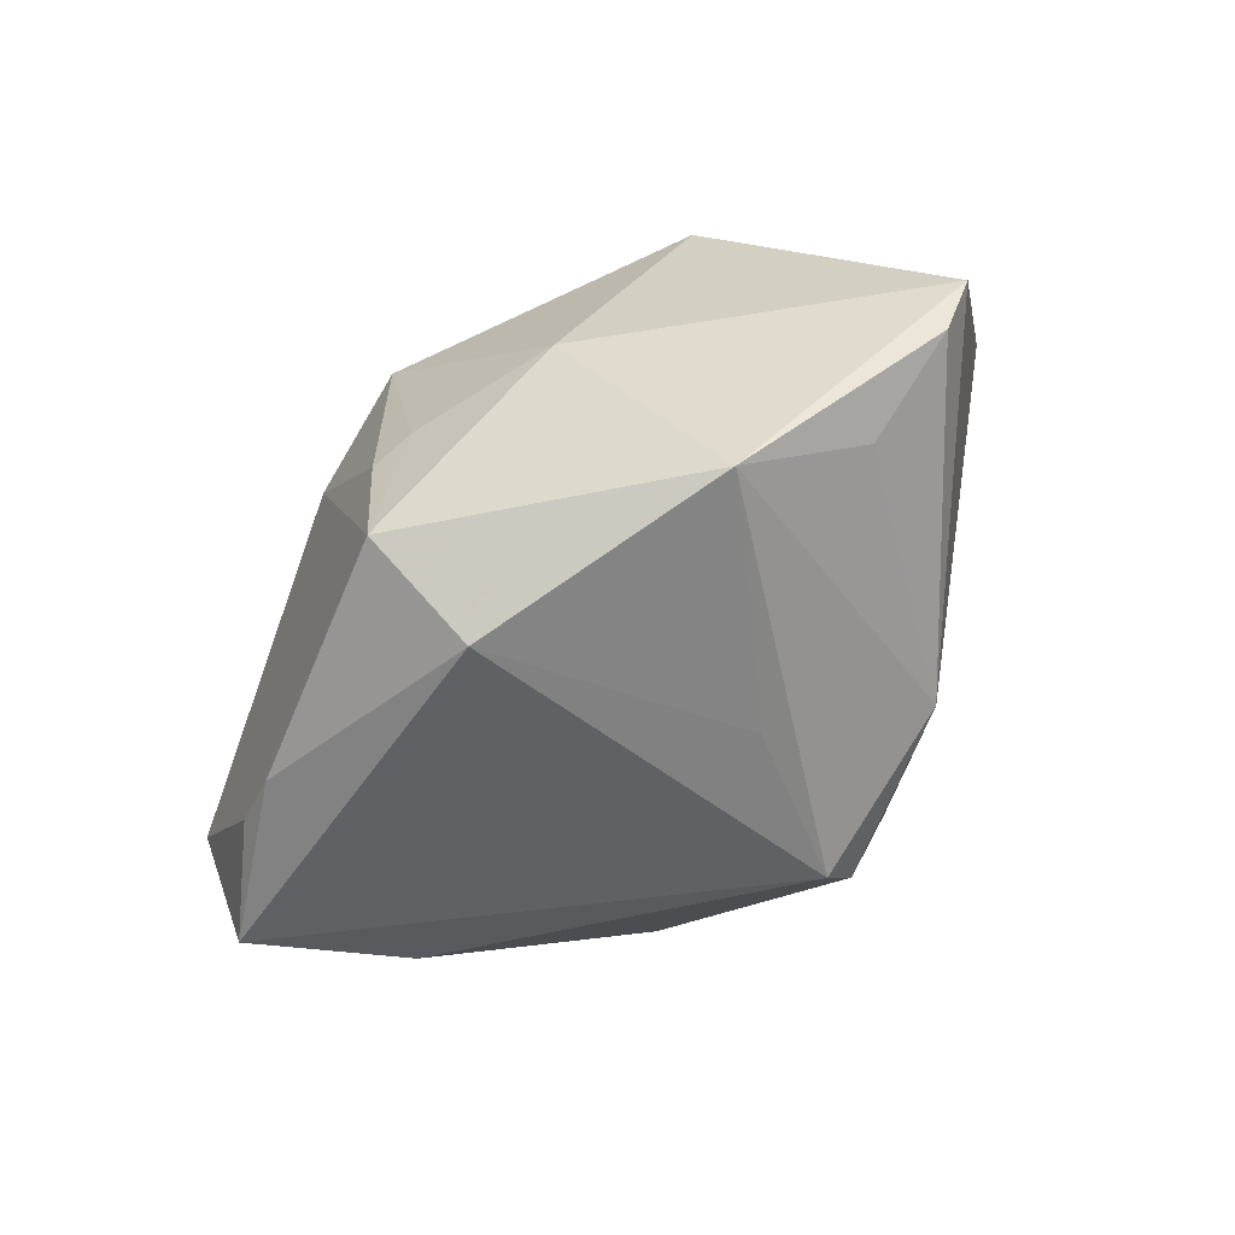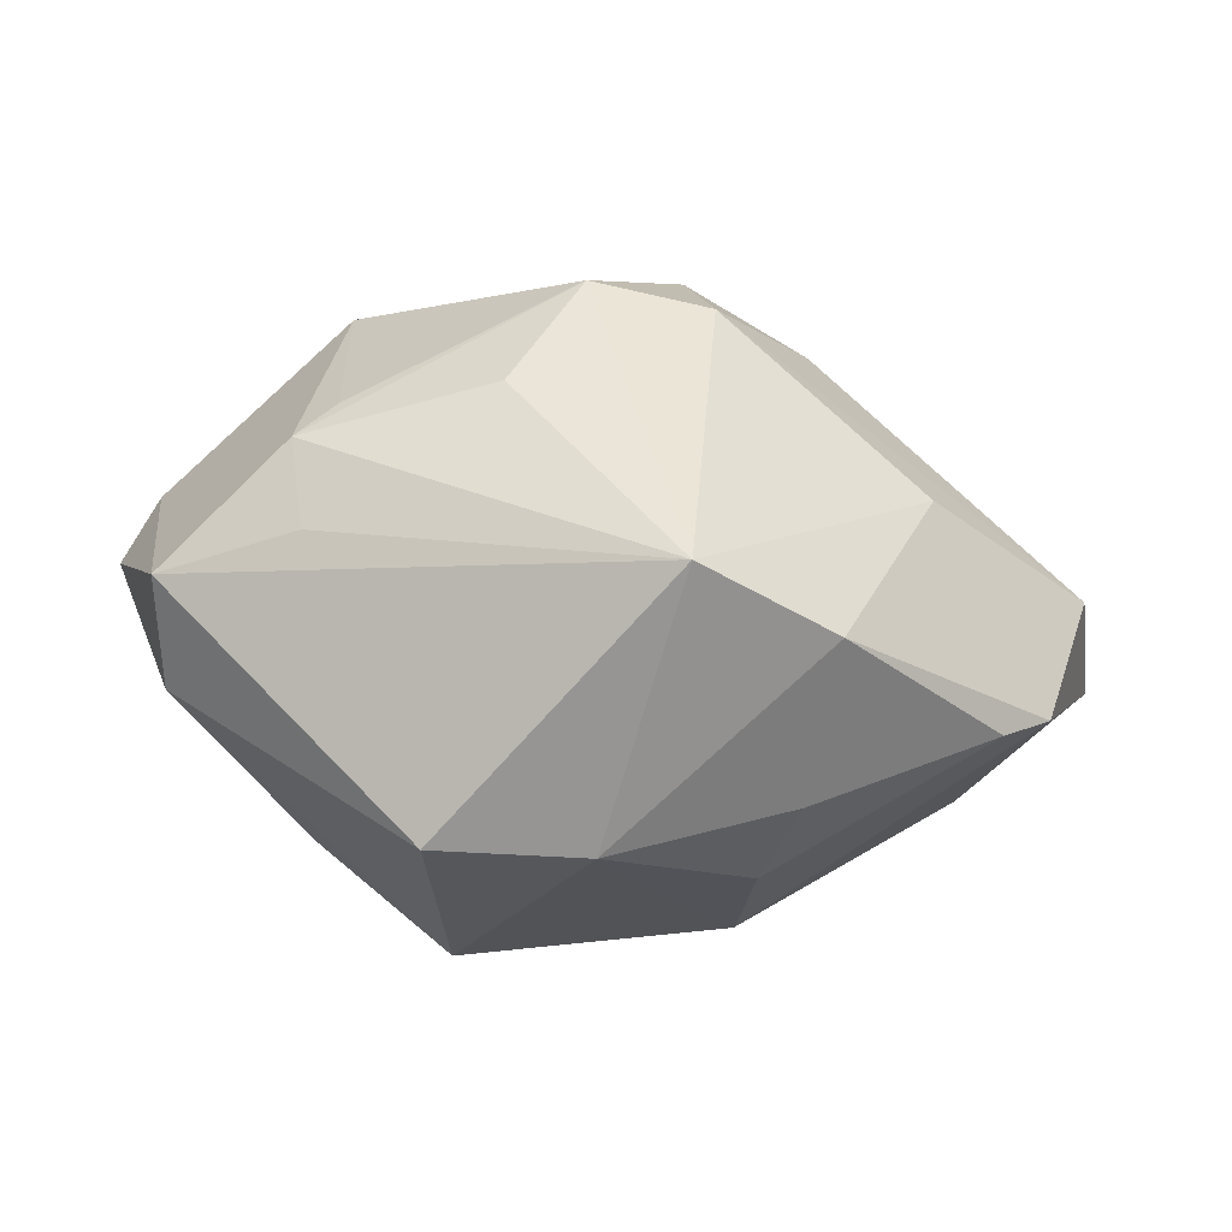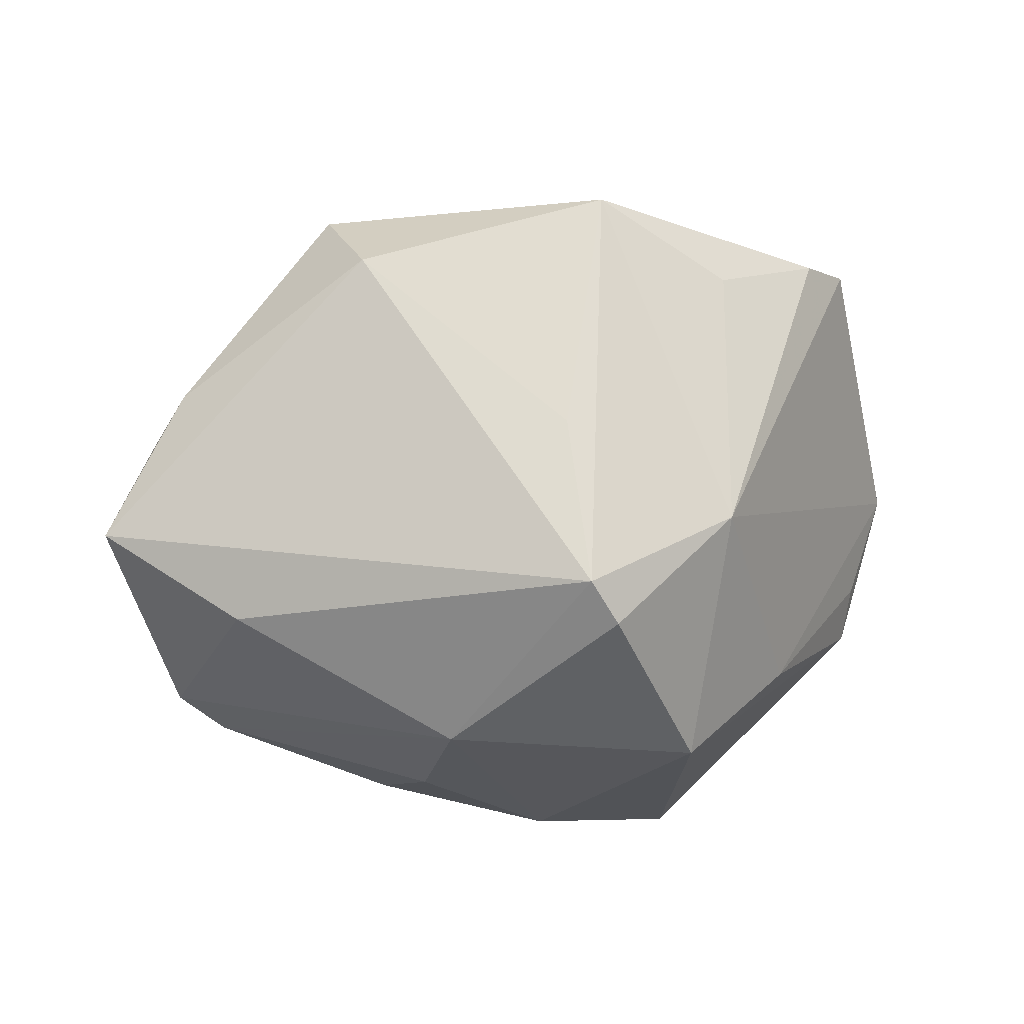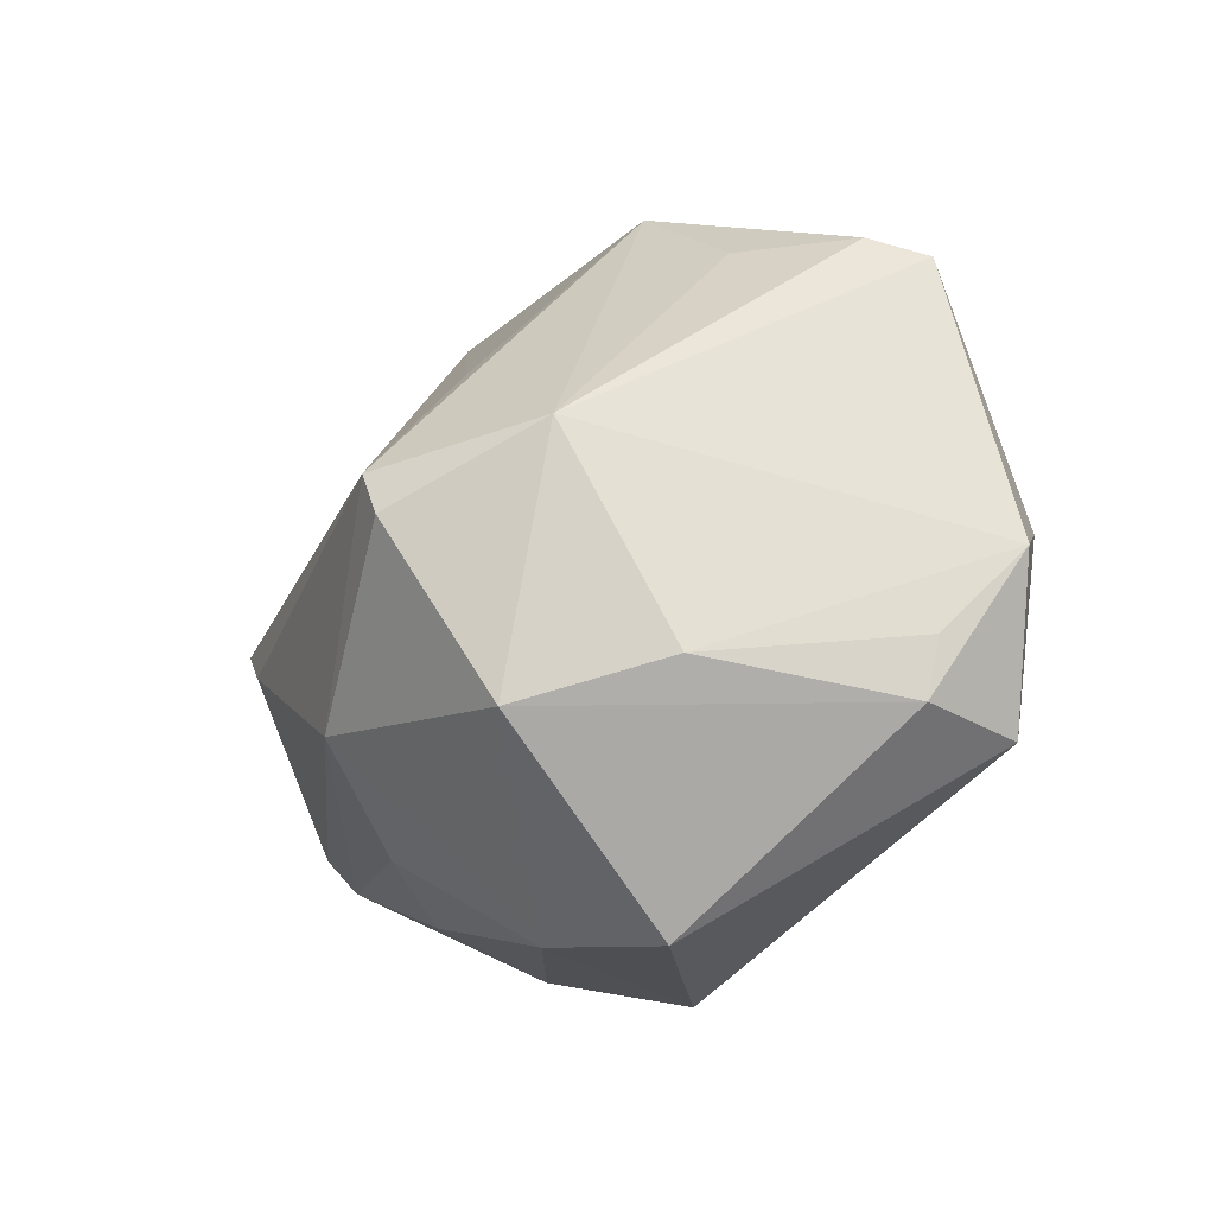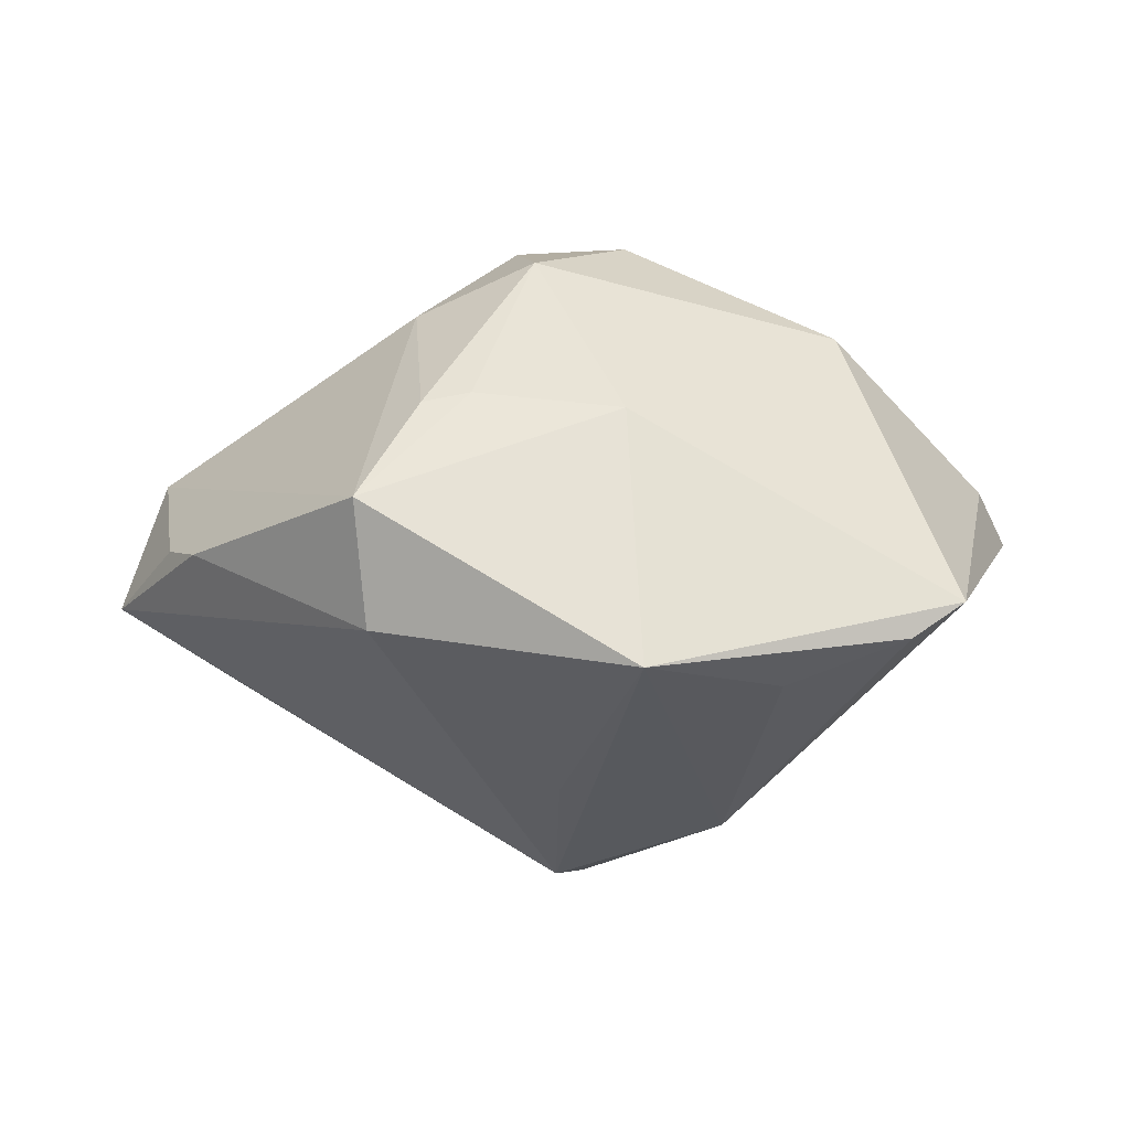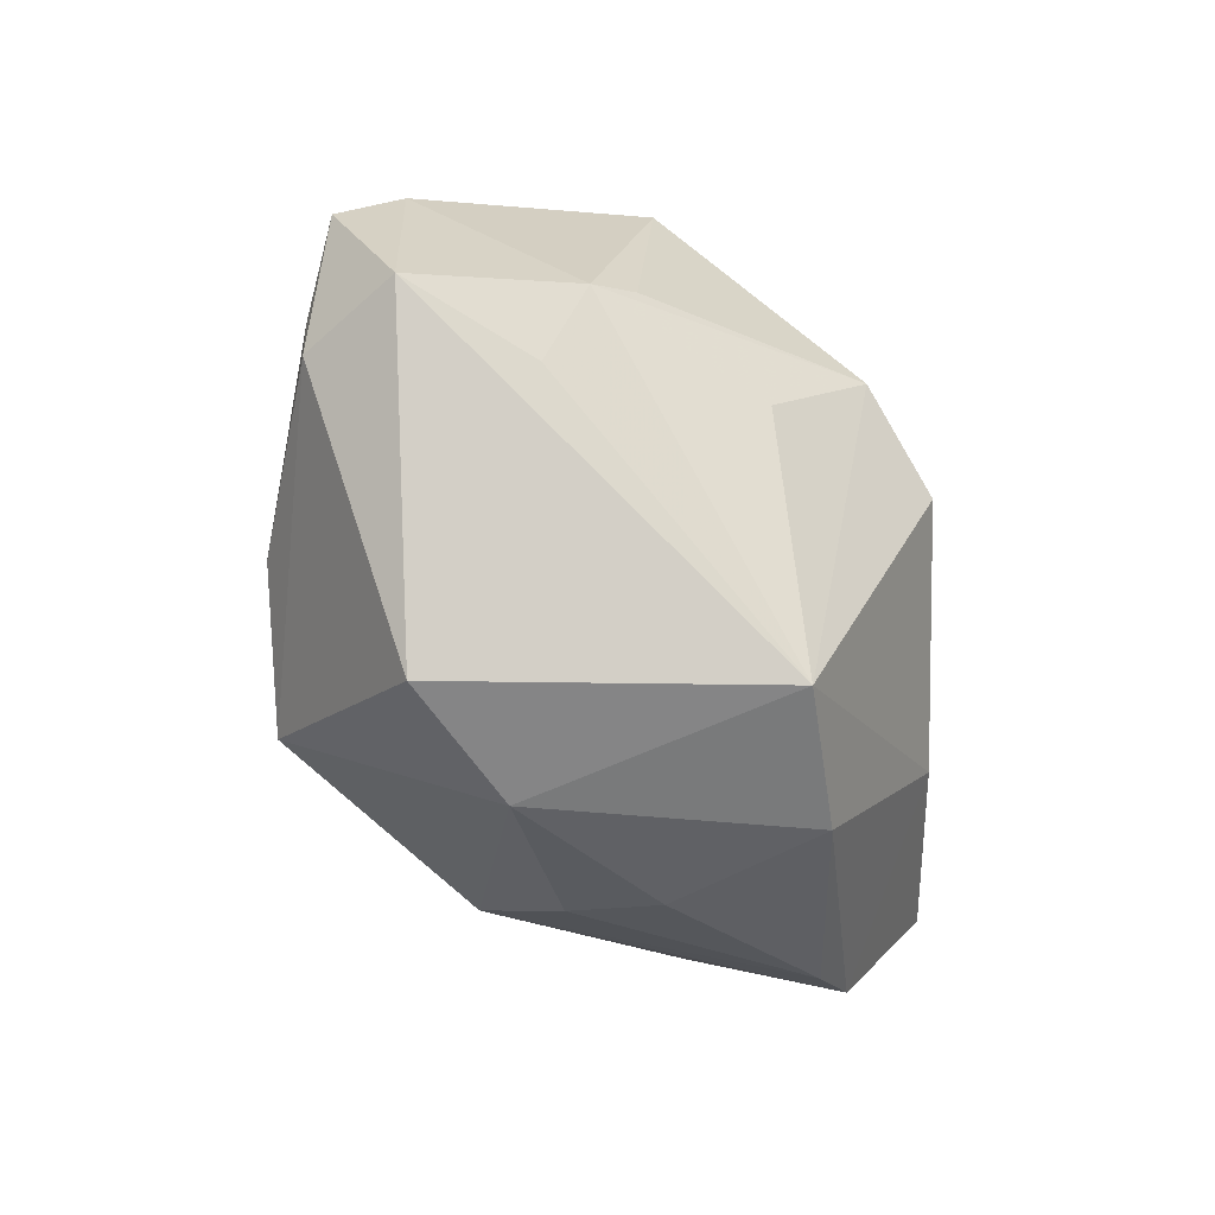
<metadata>
{"format":"obj","ext":"obj","renderer":"f3d","projection":"perspective","resolution":1024,"background":"white","views":[{"elev":72.8,"azim":142.5,"up":"+Y"},{"elev":-70.9,"azim":-6.0,"up":"+Y"},{"elev":20.7,"azim":164.2,"up":"+Y"},{"elev":-19.1,"azim":-138.9,"up":"+Y"},{"elev":7.4,"azim":-177.6,"up":"+Z"},{"elev":-69.5,"azim":-55.6,"up":"+Y"}]}
</metadata>
<code>
v -0.02229 -0.009469 0.01825
v 0.03629 -0.01474 -0.0003419
v 0.006472 -0.00572 0.028
v 0.01519 0.004546 0.02237
v 0.01697 0.02995 -0.002896
v 0.001076 -0.02921 -0.009564
v 0.02517 -0.009886 0.01537
v 0.03409 0.01621 0.001657
v -0.009238 -0.01487 -0.02583
v 0.04 -0.002525 0.005825
v 0.0179 0.03081 0.00841
v -0.004438 0.02193 0.01524
v -0.03527 -0.01594 0.004872
v -0.02864 0.02611 -0.003867
v -0.006194 0.03479 -0.005024
v 0.01419 -0.02072 -0.01372
v 0.04305 0.005232 -0.004915
v 0.0321 -0.001148 -0.01353
v 0.01311 0.02183 0.01565
v 0.005477 -0.02998 0.01491
v -0.009468 -0.01229 0.02223
v -0.02378 -0.01807 0.0104
v -0.03382 -0.01467 -0.005058
v 0.01754 -0.0271 0.009149
v 0.03708 0.01168 0.001358
v -0.03984 -0.001931 0.0006753
v -0.02293 0.009305 0.02054
v -0.03335 0.02392 -0.001031
v 0.004236 0.00532 0.02733
v 0.001448 0.01758 -0.01909
v -0.01787 0.0267 -0.007929
v -0.03483 -0.009417 -0.004656
v -0.0132 0.008399 -0.02426
v 0.01363 -0.01206 -0.02221
v 0.01658 -0.02477 -0.005667
v -0.0001107 0.001601 -0.03038
v -0.02124 -0.01138 -0.01841
v 0.002286 0.005796 -0.02969
v -0.003845 -0.002342 0.02852
v 0.008819 0.02085 0.01645
v -0.0255 -0.01229 0.01601
v -0.03714 0.0009312 0.005853
v 0.03206 -0.01853 -0.0005755
v -0.01213 -0.0309 -0.009476
f 36 38 34
f 15 11 5
f 17 38 5
f 36 34 9
f 44 9 6
f 6 9 34
f 12 11 15
f 26 13 42
f 31 14 15
f 26 37 32
f 33 38 36
f 36 9 33
f 33 9 37
f 33 37 26
f 14 31 33
f 15 38 33
f 33 31 15
f 30 38 15
f 15 5 30
f 30 5 38
f 29 27 39
f 29 12 27
f 18 38 17
f 18 34 38
f 24 6 35
f 35 43 24
f 44 6 20
f 20 6 24
f 20 13 44
f 20 22 13
f 39 27 1
f 23 13 26
f 26 32 23
f 44 13 23
f 23 32 37
f 23 9 44
f 37 9 23
f 28 33 26
f 14 33 28
f 26 42 28
f 28 42 27
f 27 12 28
f 15 14 28
f 28 12 15
f 8 25 17
f 11 25 8
f 17 5 8
f 8 5 11
f 19 4 11
f 19 29 4
f 17 25 10
f 11 4 10
f 10 25 11
f 34 43 16
f 43 35 16
f 16 6 34
f 16 35 6
f 39 20 3
f 3 29 39
f 4 29 3
f 3 10 4
f 22 20 41
f 13 22 41
f 39 1 41
f 41 42 13
f 27 42 41
f 41 1 27
f 12 29 40
f 29 19 40
f 11 12 40
f 40 19 11
f 24 43 2
f 17 10 2
f 2 18 17
f 2 43 34
f 34 18 2
f 10 3 7
f 24 2 7
f 7 2 10
f 7 20 24
f 7 3 20
f 21 20 39
f 39 41 21
f 21 41 20

</code>
